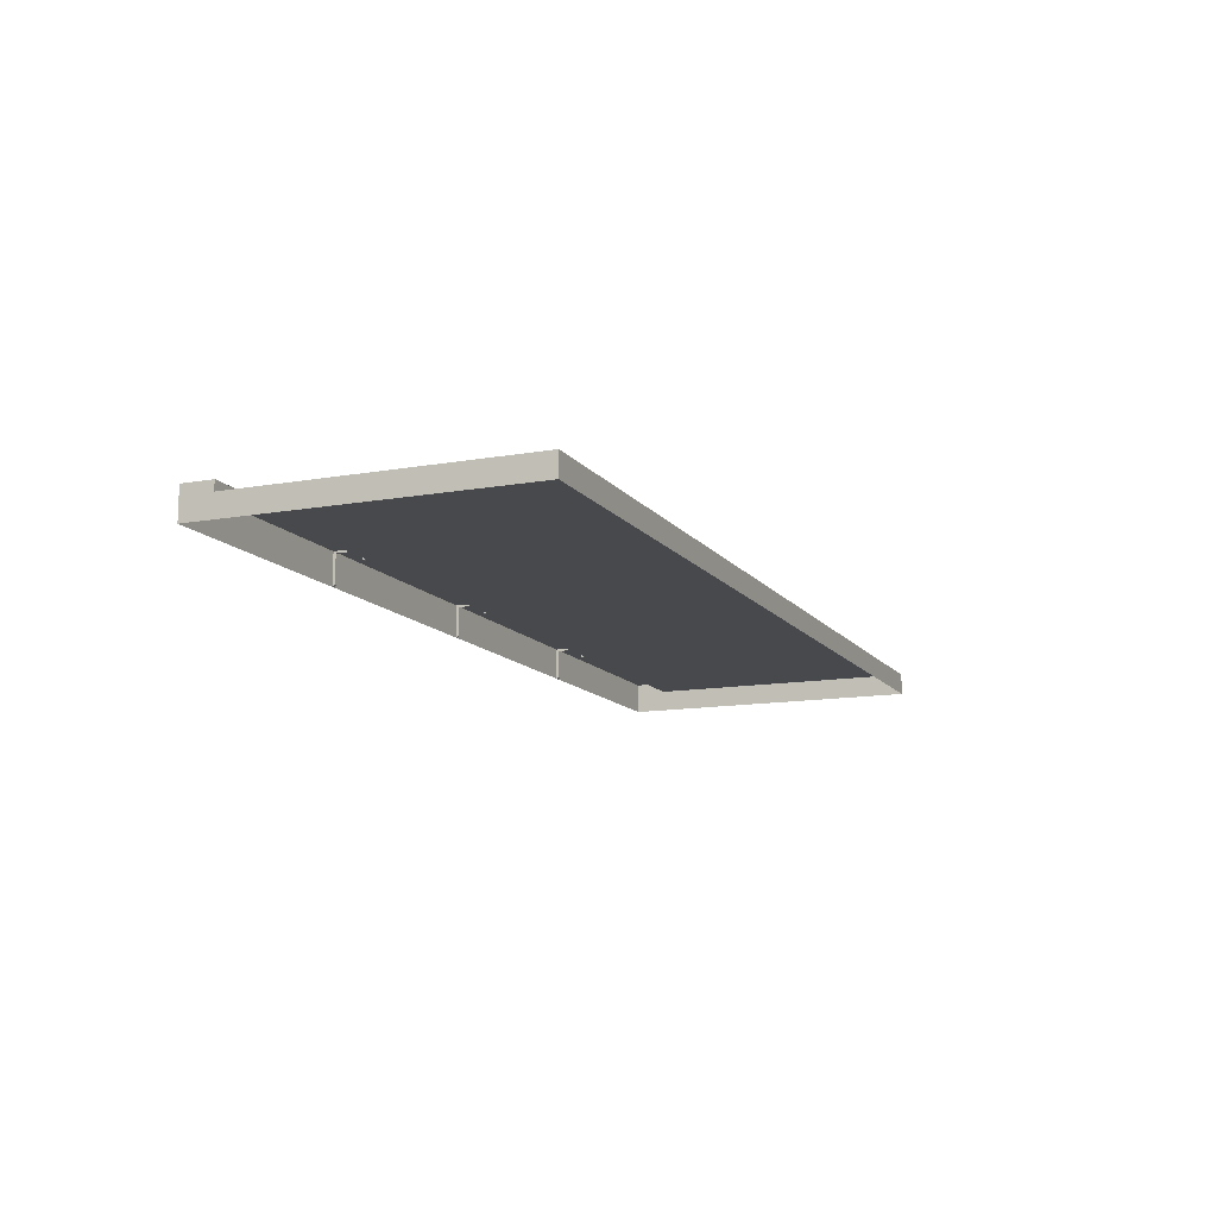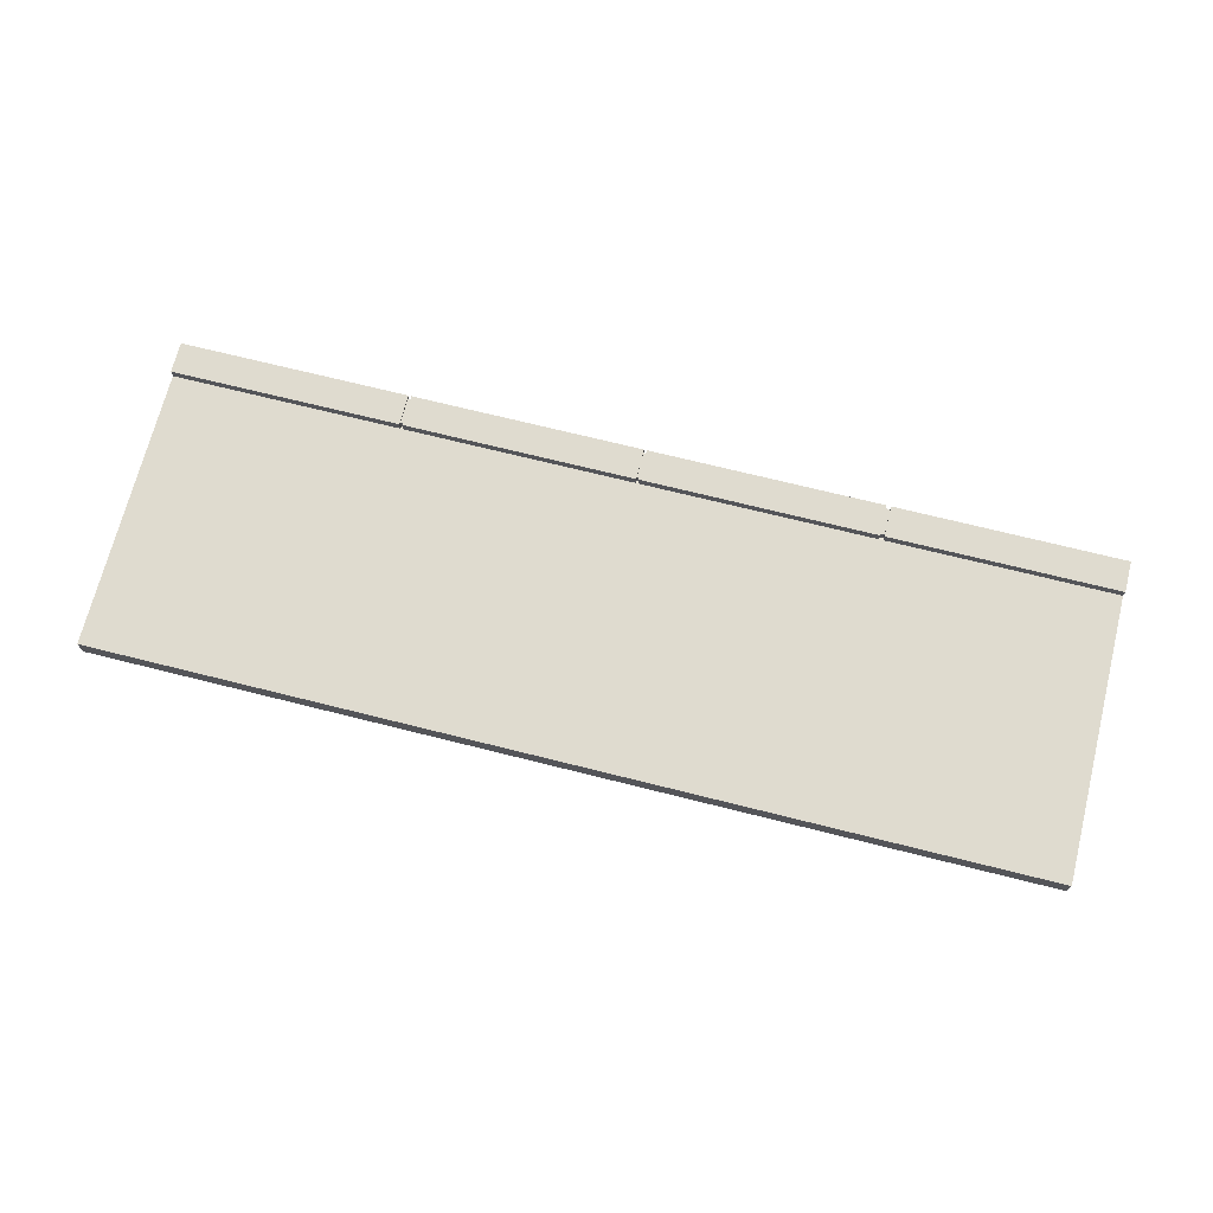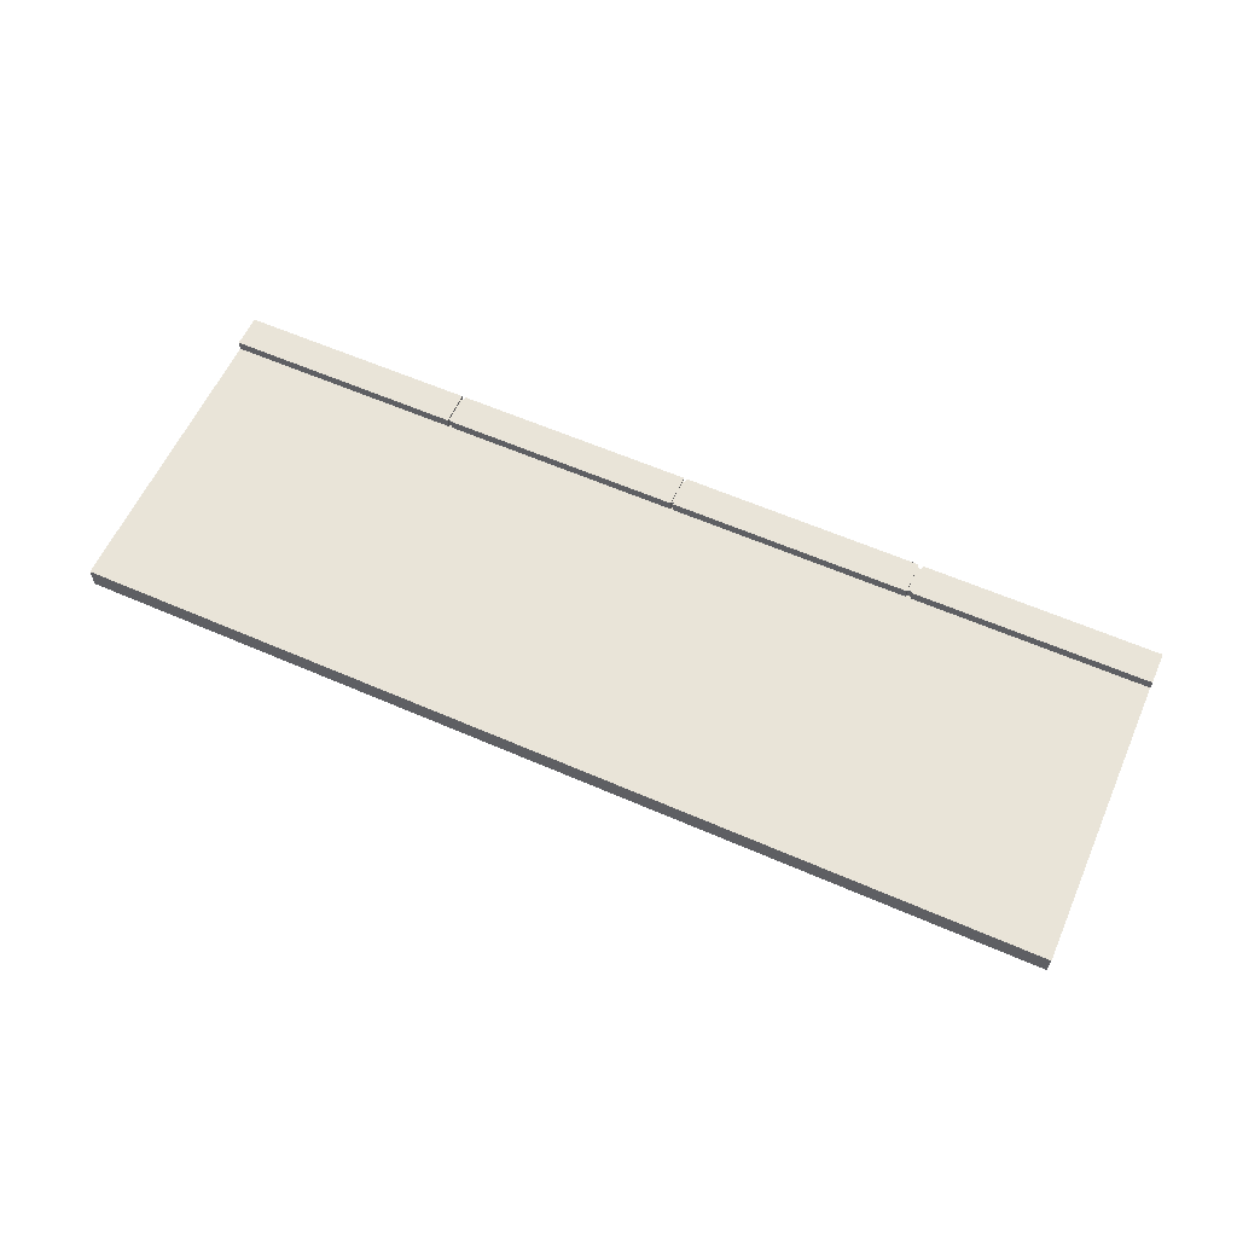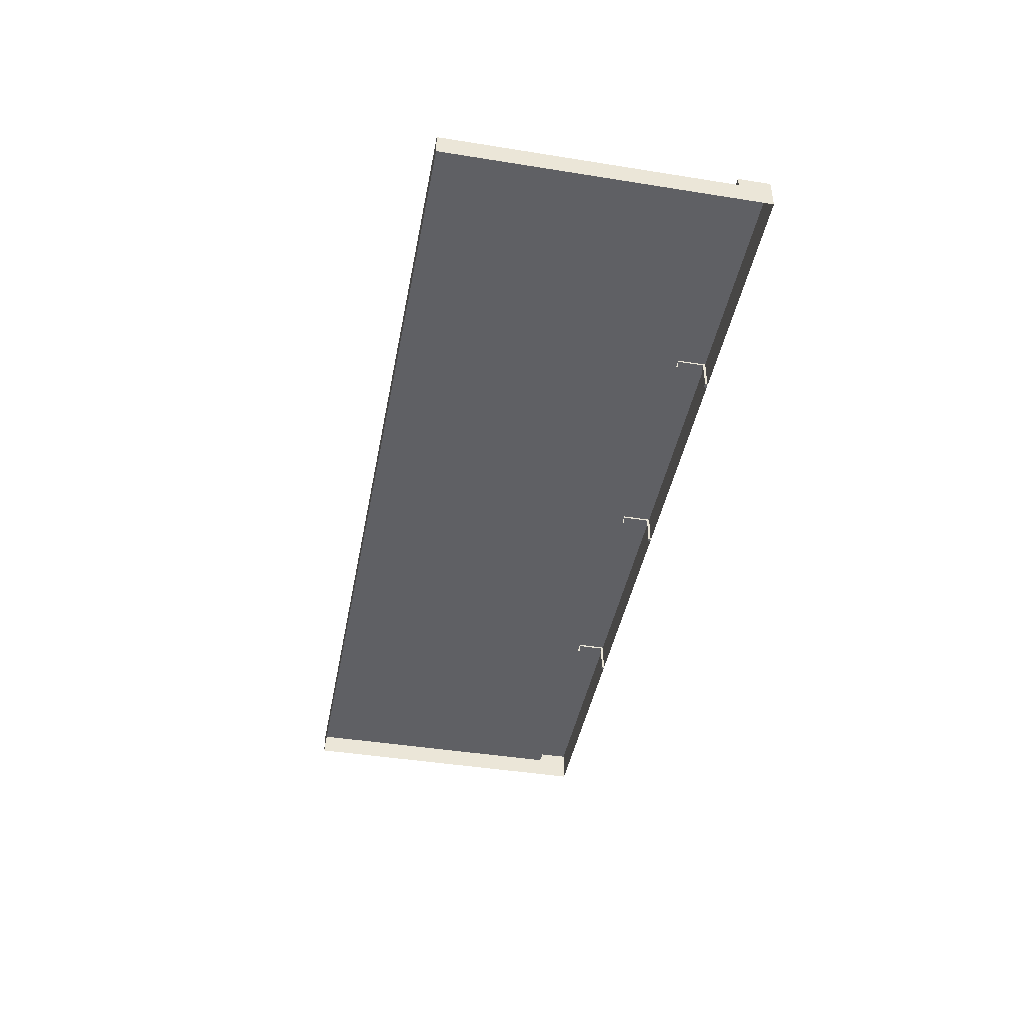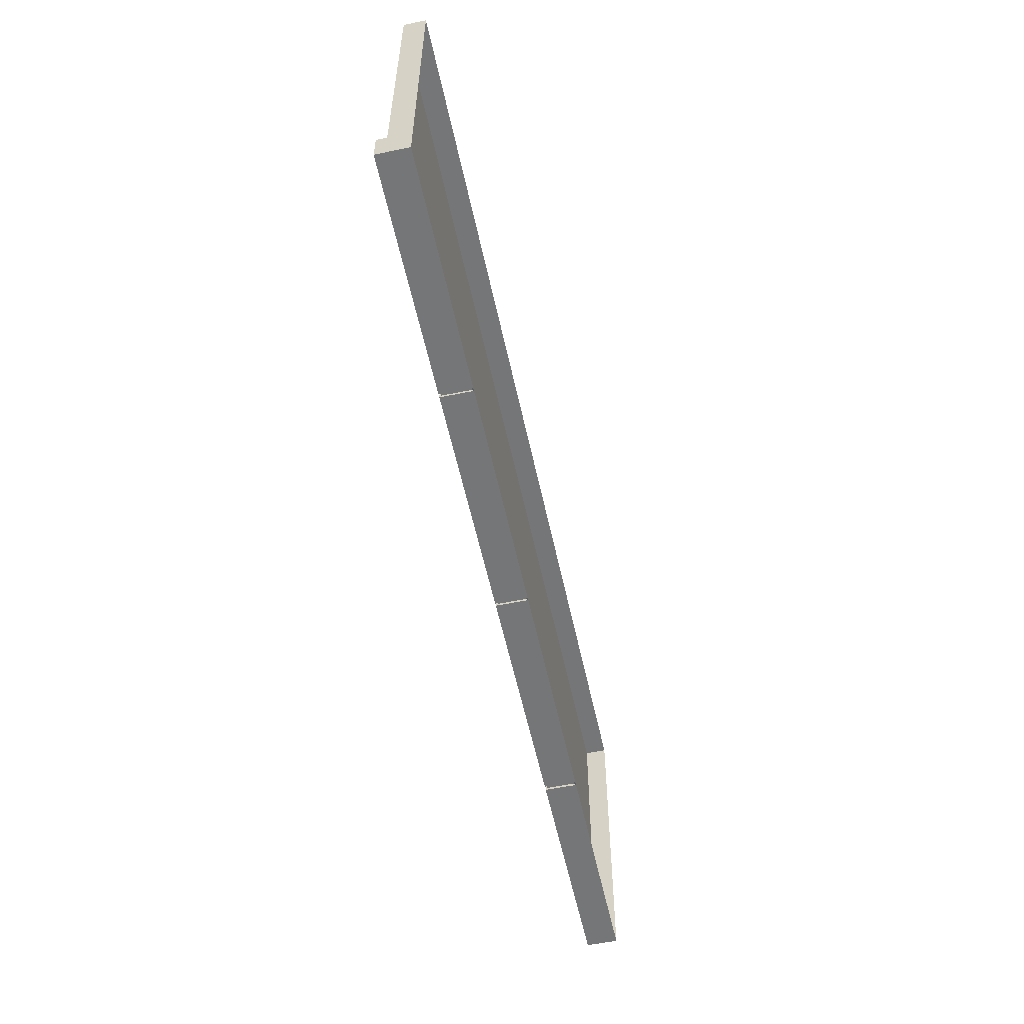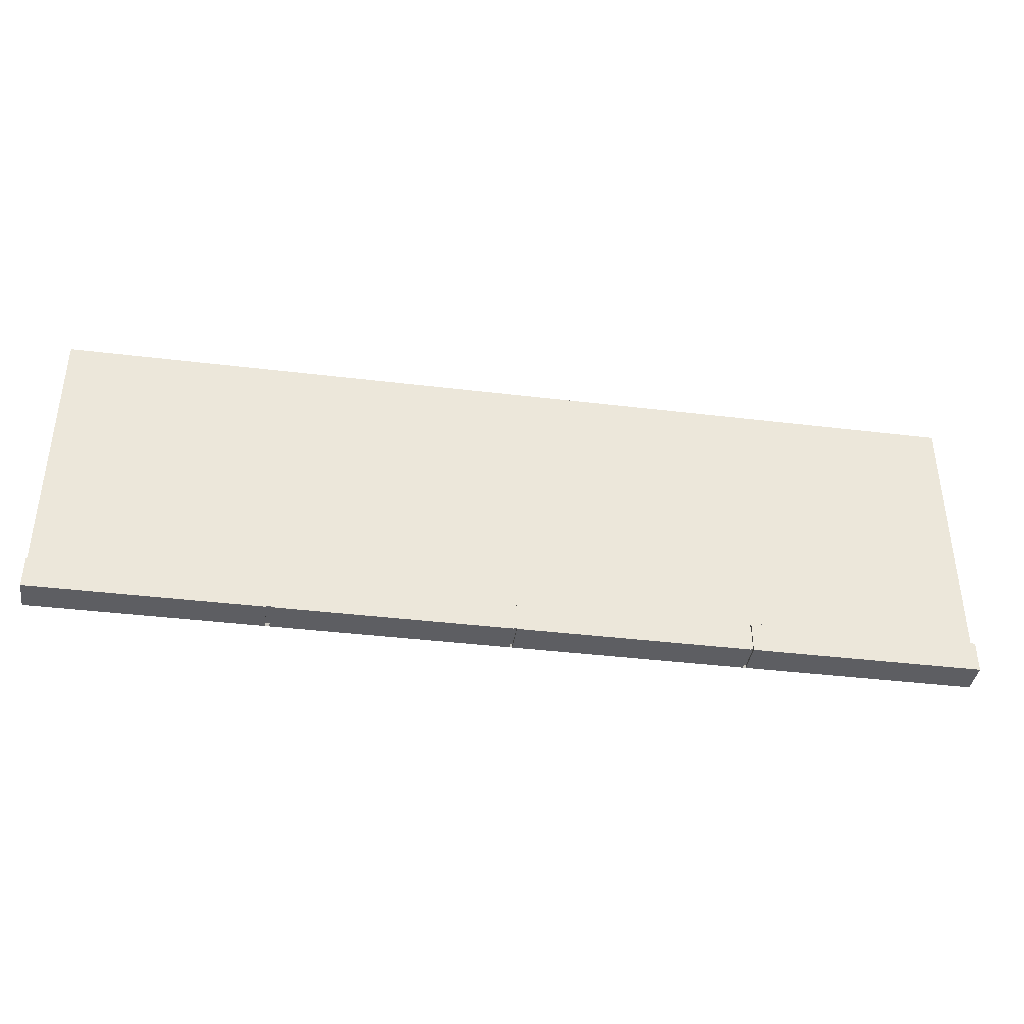
<metadata>
{"format":"obj","ext":"obj","renderer":"f3d","projection":"perspective","resolution":1024,"background":"white","views":[{"elev":-12.4,"azim":-67.3,"up":"+Y"},{"elev":70.4,"azim":14.1,"up":"+Y"},{"elev":59.8,"azim":24.1,"up":"+Y"},{"elev":-43.4,"azim":79.3,"up":"+Y"},{"elev":-56.7,"azim":-77.9,"up":"+Z"},{"elev":-39.2,"azim":171.4,"up":"+Z"}]}
</metadata>
<code>
g default
v 1e-06 -0 31.2
v 92.42 -0 31.2
v 1e-06 2.162 31.2
v 92.42 2.162 31.2
v 1e-06 2.162 0
v 92.42 2.162 0
v 1e-06 -0 0
v 92.42 -0 0
v 1e-06 2.162 3.12
v 92.42 2.162 3.12
v 92.42 -0 3.12
v 1e-06 -0 3.12
v 1e-06 3.121 3.12
v 92.42 3.121 3.12
v 92.42 3.121 0
v 1e-06 3.121 0
v 46.21 -0 31.2
v 46.21 -0 0
v 46.21 2.162 0
v 46.21 3.121 0
v 46.21 3.121 3.12
v 46.21 2.162 3.12
v 46.21 2.162 31.2
v 23.1 -0 31.2
v 23.1 -0 0
v 23.1 2.162 0
v 23.1 3.121 0
v 23.1 3.121 3.12
v 23.1 2.162 3.12
v 23.1 2.162 31.2
v 69.31 -0 31.2
v 69.31 2.162 31.2
v 69.31 2.162 3.12
v 69.31 3.121 3.12
v 69.31 3.121 0
v 69.31 2.162 0
v 69.31 -0 0
v 69.75 -0 31.2
v 69.75 2.162 31.2
v 69.75 2.162 3.12
v 69.75 3.121 3.12
v 69.75 3.121 0
v 69.75 2.162 0
v 69.75 -0 0
v 45.95 -0 31.2
v 45.95 2.162 31.2
v 45.95 2.162 3.12
v 45.95 3.121 3.12
v 45.95 3.121 0
v 45.95 2.162 0
v 45.95 -0 0
v 22.79 -0 31.2
v 22.79 -0 0
v 22.79 2.162 0
v 22.79 3.121 0
v 22.79 3.121 3.12
v 22.79 2.162 3.12
v 22.79 2.162 31.2
v 22.79 0.188 0.2469
v 22.79 2.09 0.2469
v 23.1 2.09 0.2469
v 23.1 0.188 0.2469
v 23.1 2.933 0.2469
v 22.79 2.933 0.2469
v 22.79 2.933 2.873
v 23.1 2.933 2.873
v 22.79 2.09 2.873
v 23.1 2.09 2.873
v 69.31 2.09 2.873
v 69.31 2.933 2.873
v 69.75 2.09 2.873
v 69.75 2.933 2.873
v 69.31 2.933 0.2469
v 69.75 2.933 0.2469
v 69.75 2.09 0.2469
v 69.31 2.09 0.2469
v 69.31 0.188 0.2469
v 69.75 0.188 0.2469
v 45.95 2.09 2.873
v 45.95 2.933 2.873
v 46.21 2.09 2.873
v 46.21 2.933 2.873
v 45.95 2.933 0.2469
v 46.21 2.933 0.2469
v 46.21 2.09 0.2469
v 45.95 2.09 0.2469
v 45.95 0.188 0.2469
v 46.21 0.188 0.2469
g SideWalk
f 23 17 31 32
f 20 21 34 35
f 18 19 36 37
f 10 11 8 6
f 7 12 9 5
f 22 23 32 33
f 2 11 10 4
f 9 12 1 3
f 21 22 33 34
f 10 6 15 14
f 35 36 19 20
f 5 9 13 16
f 25 26 50 51
f 49 50 26 27
f 27 28 48 49
f 28 29 47 48
f 29 30 46 47
f 30 24 45 46
f 59 60 61 62
f 63 61 60 64
f 64 65 66 63
f 65 67 68 66
f 57 58 30 29
f 58 52 24 30
f 32 31 38 39
f 33 32 39 40
f 70 69 71 72
f 73 70 72 74
f 74 75 76 73
f 77 76 75 78
f 39 38 2 4
f 40 39 4 10
f 41 40 10 14
f 42 41 14 15
f 6 43 42 15
f 44 43 6 8
f 46 45 17 23
f 47 46 23 22
f 80 79 81 82
f 83 80 82 84
f 84 85 86 83
f 87 86 85 88
f 5 54 53 7
f 55 54 5 16
f 13 56 55 16
f 9 57 56 13
f 3 58 57 9
f 1 52 58 3
f 53 54 60 59
f 26 25 62 61
f 25 53 59 62
f 27 26 61 63
f 54 55 64 60
f 55 56 65 64
f 28 27 63 66
f 56 57 67 65
f 57 29 68 67
f 29 28 66 68
f 34 33 69 70
f 33 40 71 69
f 40 41 72 71
f 35 34 70 73
f 41 42 74 72
f 42 43 75 74
f 36 35 73 76
f 37 36 76 77
f 43 44 78 75
f 44 37 77 78
f 48 47 79 80
f 47 22 81 79
f 22 21 82 81
f 49 48 80 83
f 21 20 84 82
f 20 19 85 84
f 50 49 83 86
f 51 50 86 87
f 19 18 88 85
f 18 51 87 88

</code>
